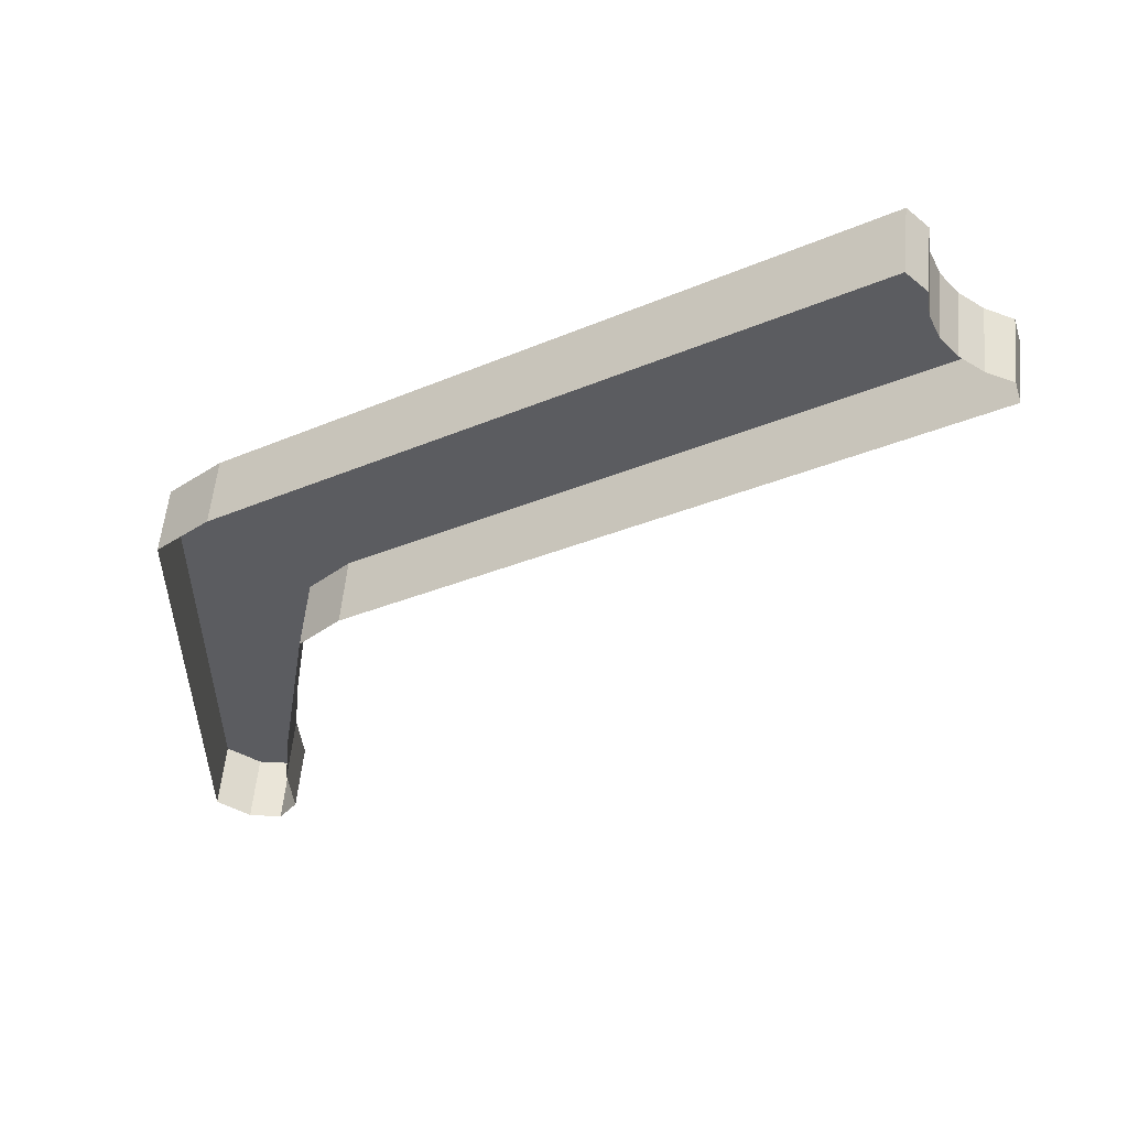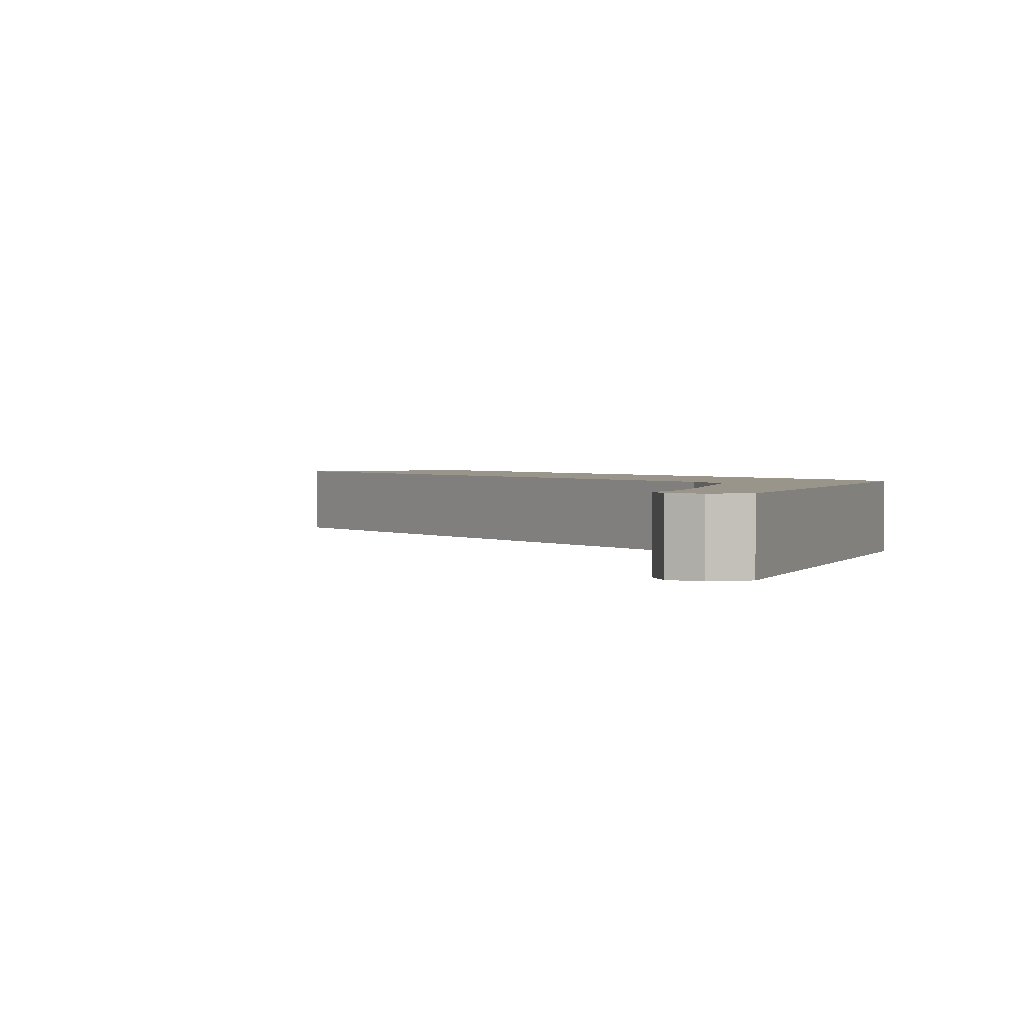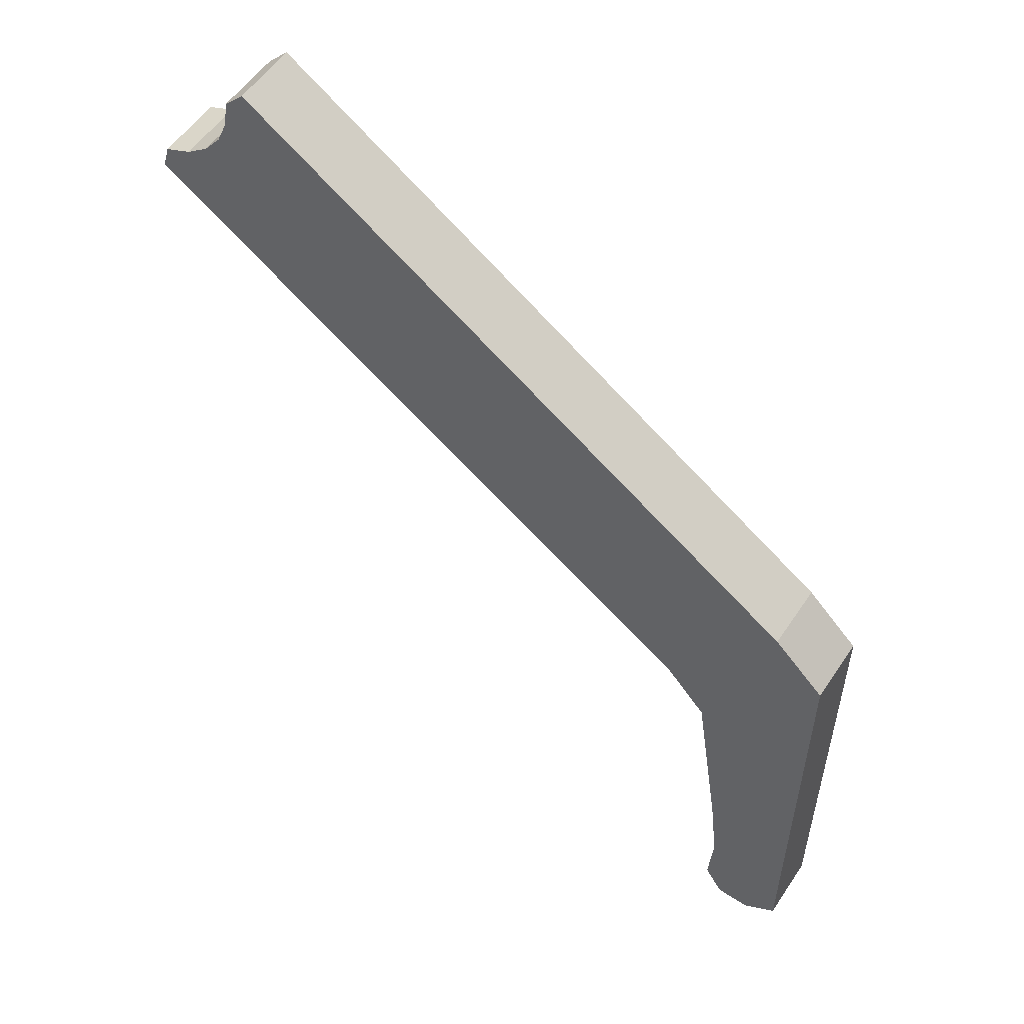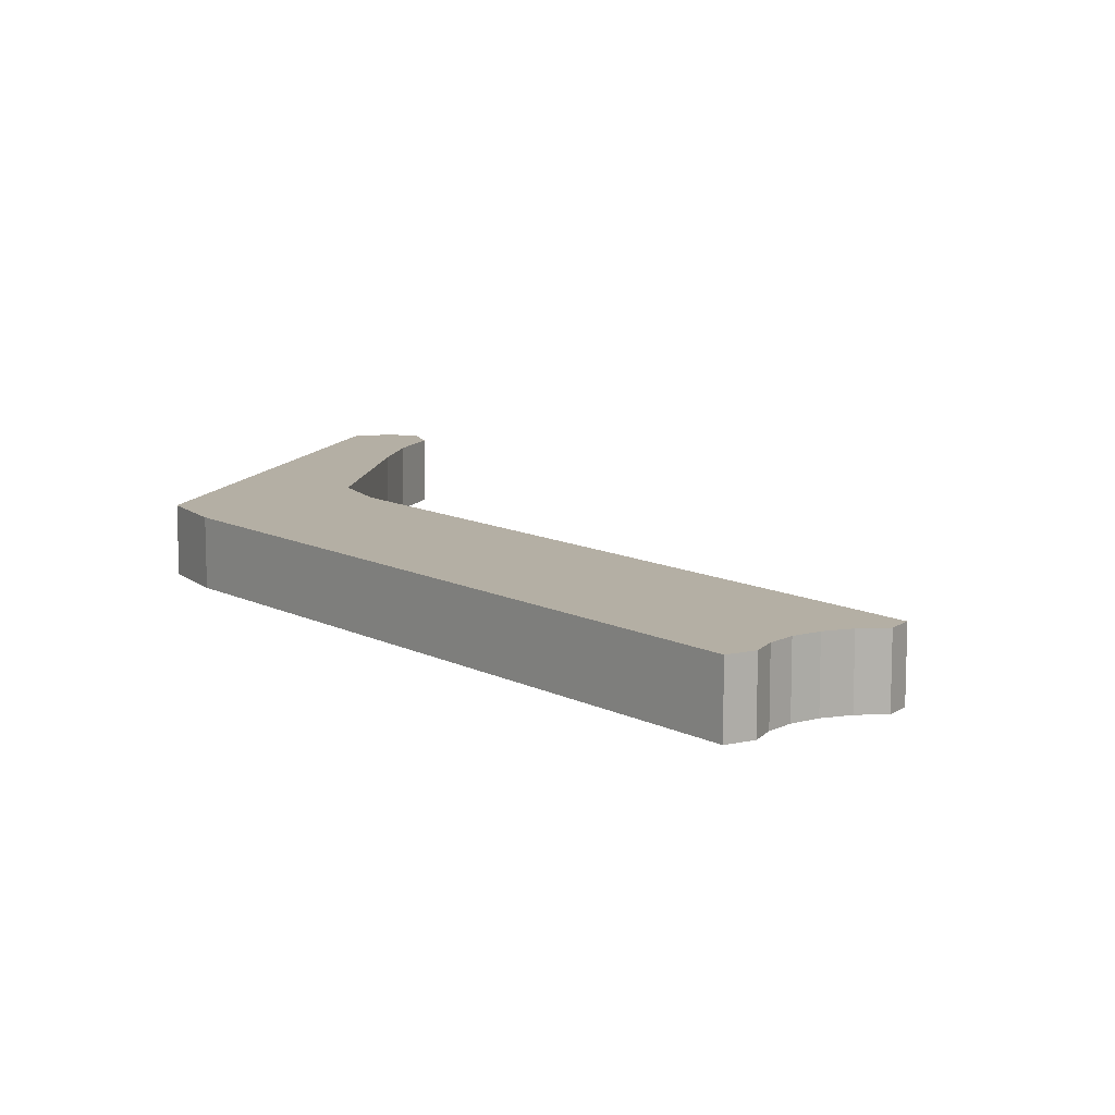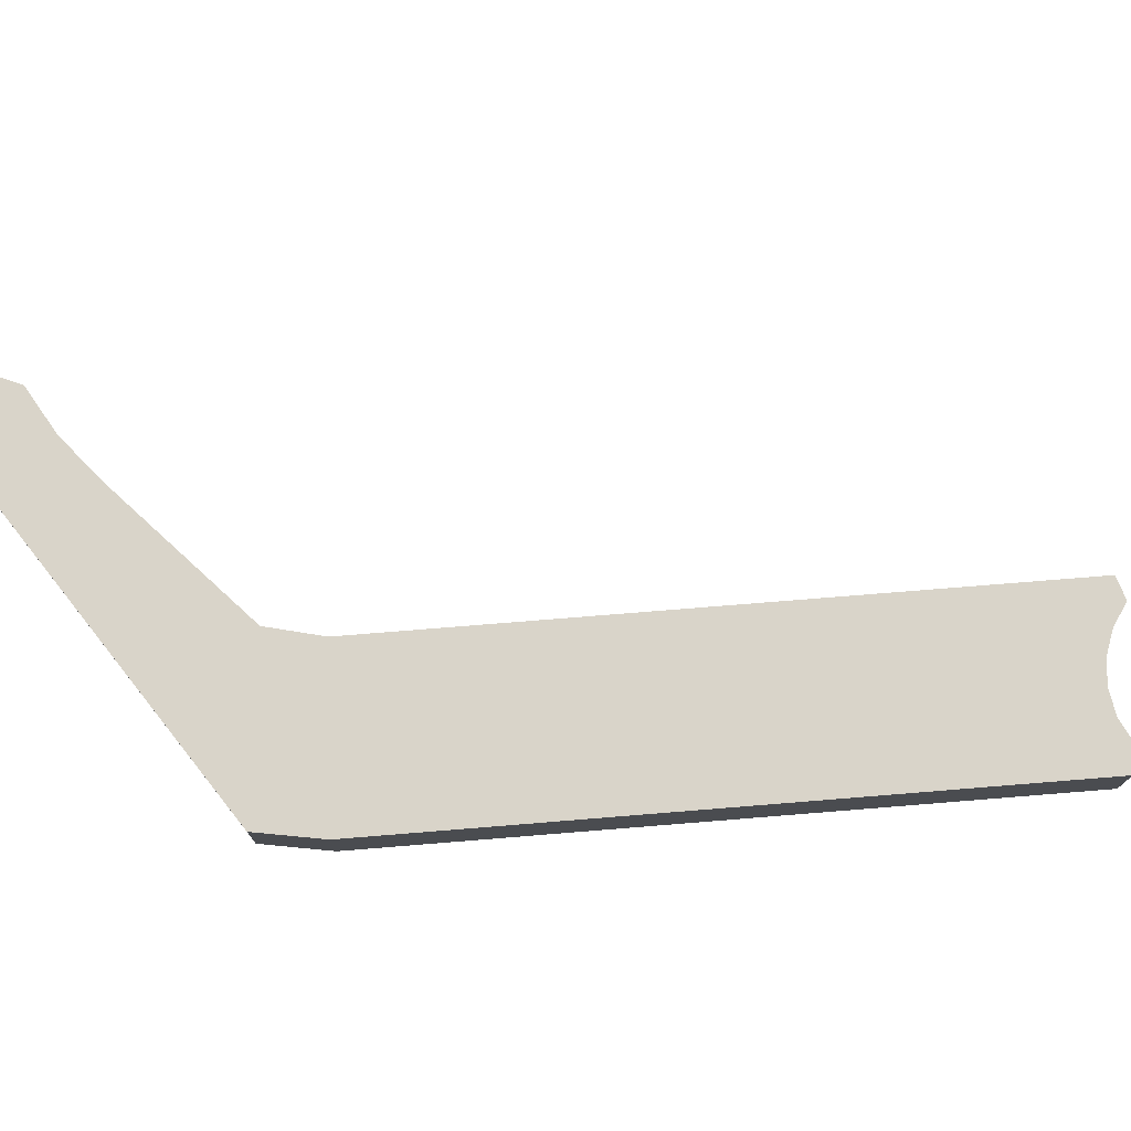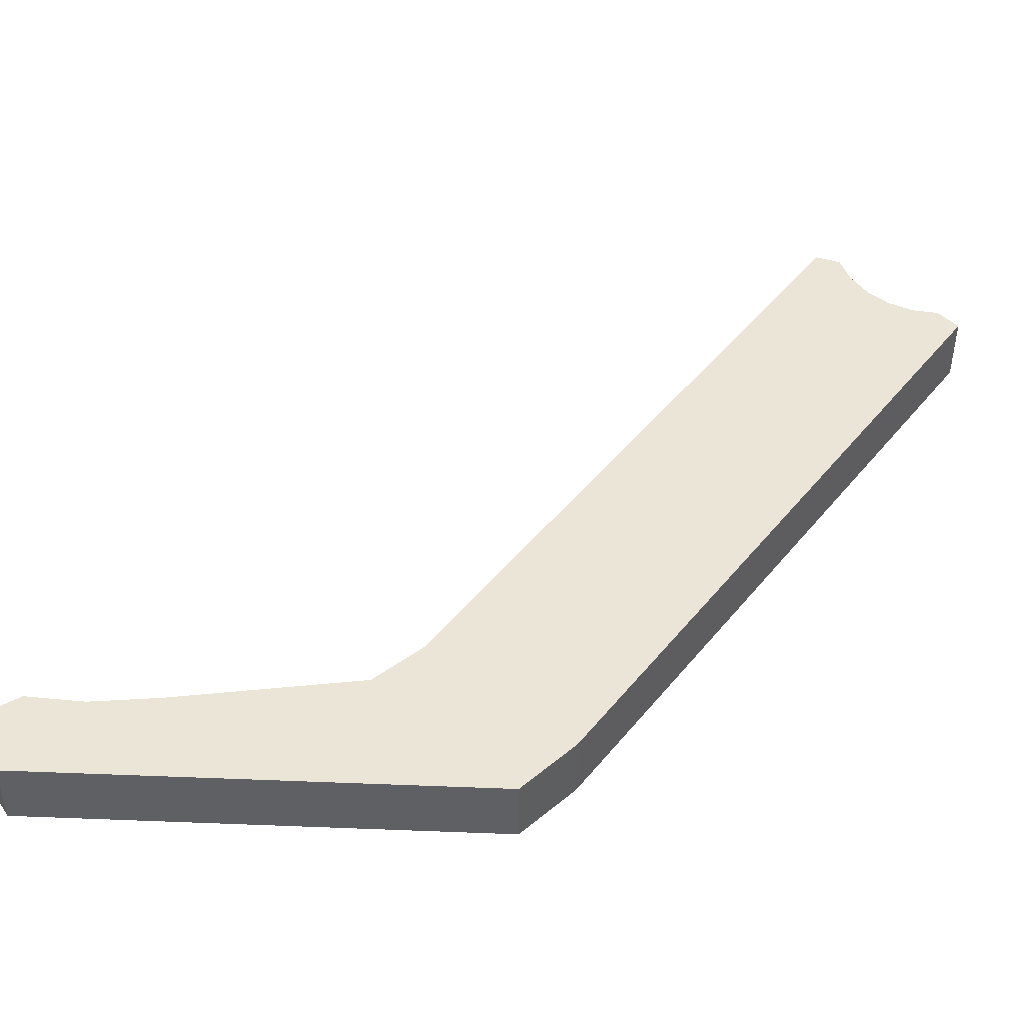
<metadata>
{"format":"obj","ext":"obj","renderer":"f3d","projection":"perspective","resolution":1024,"background":"white","views":[{"elev":54.8,"azim":5.3,"up":"+Z"},{"elev":2.0,"azim":-159.0,"up":"+Y"},{"elev":54.1,"azim":-146.9,"up":"+Z"},{"elev":11.3,"azim":16.6,"up":"+Y"},{"elev":74.9,"azim":-38.7,"up":"+Y"},{"elev":45.8,"azim":-87.7,"up":"+Y"}]}
</metadata>
<code>
o bottom_bumper_l_Circle.020
v -3.903 -0 4.861
v -3.889 -0 4.655
v -3.955 -0 4.553
v -4.072 -0 4.545
v -4.189 -0 4.626
v -4.197 -0 6.259
v -4.013 -0 6.437
v -3.63 -0 5.926
v -1.579 -0 7.314
v -1.962 -0 7.825
v -1.891 -0 7.754
v -1.877 -0 7.659
v -1.839 -0 7.572
v -1.777 -0 7.496
v -1.697 -0 7.438
v -1.604 -0 7.401
v -3.878 -0 5.1
v -3.776 -0 5.765
v -3.965 0.2351 4.862
v -3.952 0.2351 4.671
v -3.99 0.2351 4.612
v -4.055 0.2351 4.608
v -4.128 0.2351 4.659
v -4.135 0.2351 6.233
v -3.974 0.2351 6.389
v -3.671 0.2351 5.973
v -1.651 0.2351 7.34
v -1.969 0.2351 7.746
v -1.949 0.2351 7.725
v -1.937 0.2351 7.642
v -1.892 0.2351 7.539
v -1.82 0.2351 7.451
v -1.727 0.2351 7.384
v -1.655 0.2351 7.355
v -3.938 0.2351 5.119
v -3.826 0.2351 5.801
v -3.889 0.2351 4.655
v -3.903 0.2351 4.861
v -3.955 0.2351 4.553
v -4.072 0.2351 4.545
v -4.189 0.2351 4.626
v -4.197 0.2351 6.259
v -4.013 0.2351 6.437
v -1.962 0.2351 7.825
v -3.63 0.2351 5.926
v -1.579 0.2351 7.314
v -1.604 0.2351 7.401
v -1.891 0.2351 7.754
v -1.877 0.2351 7.659
v -1.839 0.2351 7.572
v -1.777 0.2351 7.496
v -1.697 0.2351 7.438
v -3.878 0.2351 5.1
v -3.776 0.2351 5.765
v -3.934 0.2351 4.861
v -3.92 0.2351 4.663
v -3.972 0.2351 4.582
v -4.063 0.2351 4.577
v -4.159 0.2351 4.642
v -4.166 0.2351 6.246
v -3.994 0.2351 6.413
v -1.966 0.2351 7.785
v -1.615 0.2351 7.327
v -3.651 0.2351 5.95
v -1.63 0.2351 7.378
v -1.92 0.2351 7.739
v -1.907 0.2351 7.651
v -1.865 0.2351 7.555
v -1.799 0.2351 7.474
v -1.712 0.2351 7.411
v -3.908 0.2351 5.109
v -3.801 0.2351 5.783
f 37 38 1
f 38 53 17
f 46 47 16
f 39 37 2
f 53 54 18
f 48 44 10
f 40 39 3
f 8 18 54
f 49 48 11
f 41 40 4
f 50 49 12
f 6 42 41
f 51 50 13
f 43 42 6
f 52 51 14
f 44 43 7
f 47 52 15
f 45 46 9
f 26 36 24
f 38 37 56
f 37 39 57
f 57 39 40
f 40 41 59
f 59 41 42
f 60 42 43
f 43 44 62
f 63 46 45
f 47 46 63
f 62 44 48
f 66 48 49
f 49 50 68
f 50 51 69
f 51 52 70
f 52 47 65
f 53 38 55
f 54 53 71
f 45 54 72
f 64 72 36
f 72 71 35
f 71 55 19
f 70 65 34
f 69 70 33
f 68 69 32
f 67 68 31
f 29 66 67
f 28 62 66
f 65 63 27
f 27 63 64
f 61 62 28
f 24 60 61
f 23 59 60
f 58 59 23
f 21 57 58
f 56 57 21
f 55 56 20
f 2 37 1
f 1 38 17
f 9 46 16
f 3 39 2
f 17 53 18
f 11 48 10
f 4 40 3
f 45 8 54
f 12 49 11
f 5 41 4
f 13 50 12
f 5 6 41
f 14 51 13
f 7 43 6
f 15 52 14
f 10 44 7
f 16 47 15
f 8 45 9
f 19 20 23
f 21 22 20
f 23 24 35
f 25 28 30
f 33 34 27
f 28 29 30
f 33 27 26
f 25 30 31
f 32 33 26
f 25 31 26
f 22 23 20
f 31 32 26
f 19 23 35
f 25 26 24
f 35 24 36
f 55 38 56
f 56 37 57
f 58 57 40
f 58 40 59
f 60 59 42
f 61 60 43
f 61 43 62
f 64 63 45
f 65 47 63
f 66 62 48
f 67 66 49
f 67 49 68
f 68 50 69
f 69 51 70
f 70 52 65
f 71 53 55
f 72 54 71
f 64 45 72
f 26 64 36
f 36 72 35
f 35 71 19
f 33 70 34
f 32 69 33
f 31 68 32
f 30 67 31
f 30 29 67
f 29 28 66
f 34 65 27
f 26 27 64
f 25 61 28
f 25 24 61
f 24 23 60
f 22 58 23
f 22 21 58
f 20 56 21
f 19 55 20

</code>
